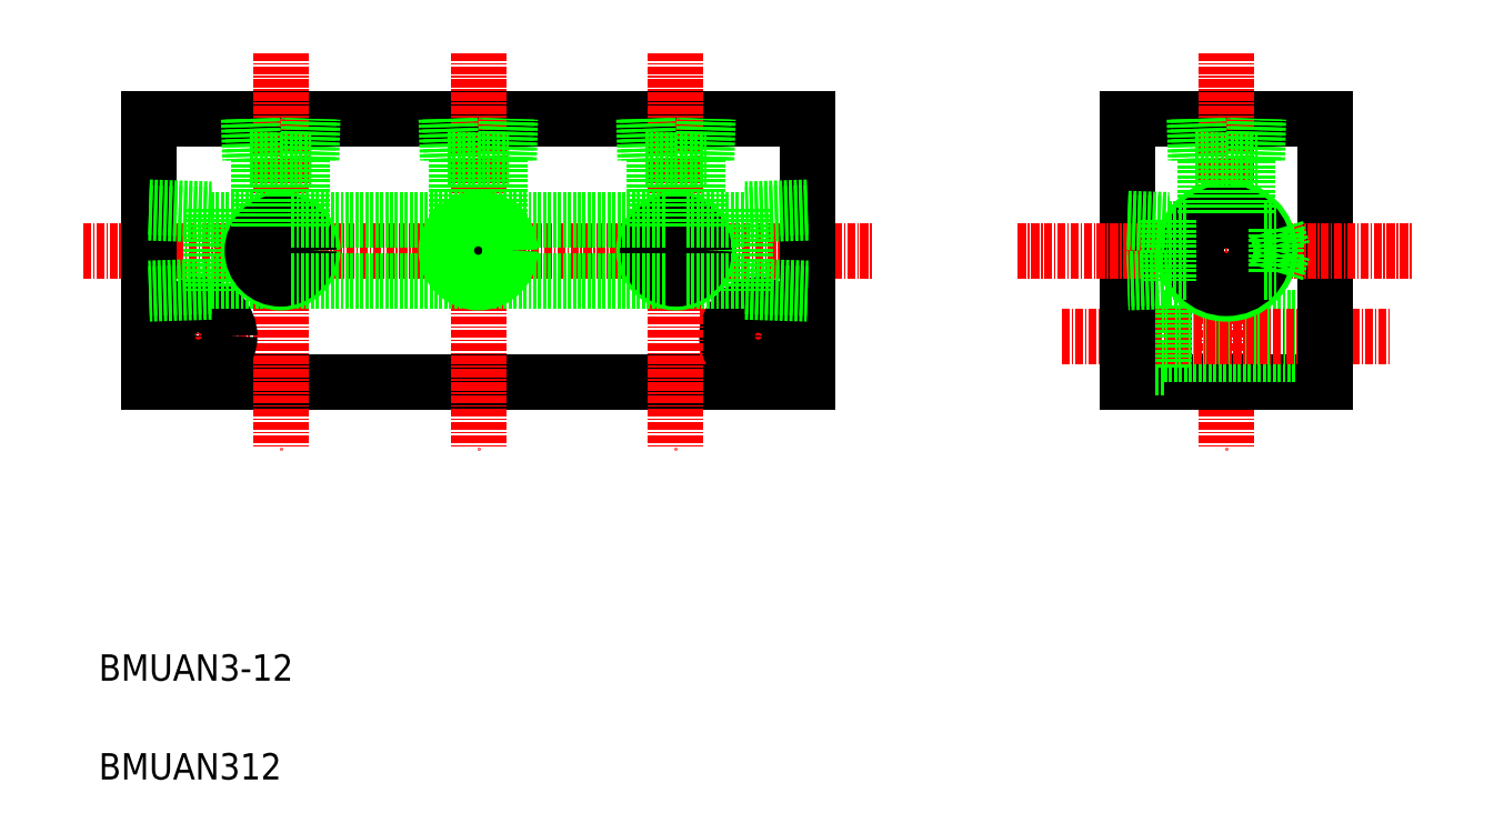
<metadata>
{"format":"dxf","ext":"dxf","renderer":"ezdxf+matplotlib","layout":"modelspace","background":"white","min_lineweight":24,"dpi":150}
</metadata>
<code>
0
SECTION
2
ENTITIES
0
LINE
8
CENTER
10
-116.7
20
173.8
30
0
11
3.289
21
173.8
31
0
0
LINE
8
0
10
-106.7
20
193.8
30
0
11
-6.711
21
193.8
31
0
0
LINE
8
0
10
-106.7
20
153.8
30
0
11
-6.711
21
153.8
31
0
0
LINE
8
CENTER
10
-86.71
20
203.8
30
0
11
-86.71
21
143.8
31
0
0
LINE
8
CENTER
10
-99.21
20
168.8
30
0
11
-99.21
21
152.8
31
0
0
LINE
8
CENTER
10
-14.21
20
168.8
30
0
11
-14.21
21
152.8
31
0
0
LINE
8
CENTER
10
-107.2
20
160.8
30
0
11
-91.21
21
160.8
31
0
0
CIRCLE
8
0
10
-99.21
20
160.8
30
0
40
2.75
0
CIRCLE
8
0
10
-99.21
20
160.8
30
0
40
4.75
0
LINE
8
0
10
41.88
20
193.8
30
0
11
71.88
21
193.8
31
0
0
LINE
8
CENTER
10
56.88
20
203.8
30
0
11
56.88
21
143.8
31
0
0
LINE
8
0
10
41.88
20
153.8
30
0
11
71.88
21
153.8
31
0
0
LINE
8
0
10
71.88
20
163.6
30
0
11
47.38
21
163.6
31
0
0
LINE
8
0
10
71.88
20
158.1
30
0
11
47.38
21
158.1
31
0
0
LINE
8
0
10
47.38
20
165.6
30
0
11
41.88
21
165.6
31
0
0
LINE
8
0
10
47.38
20
156.1
30
0
11
41.88
21
156.1
31
0
0
LINE
8
CENTER
10
-23
20
160.8
30
0
11
-6.211
21
160.8
31
0
0
LINE
8
CENTER
10
31.9
20
160.8
30
0
11
81.74
21
160.8
31
0
0
TEXT
8
0
10
-114.3
20
108.5
30
0
40
4
1
BMUAN3-12
0
TEXT
8
0
10
-114.3
20
93.52
30
0
40
4
1
BMUAN312
0
LINE
8
0
10
-106.7
20
193.8
30
0
11
-106.7
21
153.8
31
0
0
LINE
8
0
10
-6.711
20
193.8
30
0
11
-6.711
21
153.8
31
0
0
CIRCLE
8
0
10
-14.21
20
160.8
30
0
40
2.75
0
CIRCLE
8
0
10
-14.21
20
160.8
30
0
40
4.75
0
LINE
8
0
10
47.38
20
165.6
30
0
11
47.38
21
156.1
31
0
0
LINE
8
0
10
41.88
20
193.8
30
0
11
41.88
21
153.8
31
0
0
LINE
8
0
10
71.88
20
193.8
30
0
11
71.88
21
153.8
31
0
0
LINE
8
CENTER
10
25.2
20
173.8
30
0
11
85.2
21
173.8
31
0
0
LINE
8
CENTER
10
-26.71
20
203.8
30
0
11
-26.71
21
143.8
31
0
0
LINE
8
0
10
-106.7
20
179.6
30
0
11
-97.31
21
179.3
31
0
0
LINE
8
0
10
-106.7
20
180.4
30
0
11
-97.31
21
180.1
31
0
0
LINE
8
0
10
-97.31
20
168.4
30
0
11
-106.7
21
168.1
31
0
0
LINE
8
0
10
-97.31
20
167.5
30
0
11
-106.7
21
167.3
31
0
0
LINE
8
0
10
-97.31
20
180.1
30
0
11
-97.31
21
167.5
31
0
0
LINE
8
0
10
-97.31
20
178.4
30
0
11
-88.29
21
178.4
31
0
0
LINE
8
0
10
-97.31
20
169.2
30
0
11
-88.29
21
169.2
31
0
0
LINE
8
0
10
-16.11
20
180.1
30
0
11
-16.11
21
167.5
31
0
0
LINE
8
0
10
-16.11
20
167.5
30
0
11
-6.711
21
167.3
31
0
0
LINE
8
0
10
-16.11
20
168.4
30
0
11
-6.711
21
168.1
31
0
0
LINE
8
0
10
-6.711
20
180.4
30
0
11
-16.11
21
180.1
31
0
0
LINE
8
0
10
-6.711
20
179.6
30
0
11
-16.11
21
179.3
31
0
0
CIRCLE
8
0
10
56.88
20
173.8
30
0
40
4.6
0
CIRCLE
8
0
10
56.88
20
173.8
30
0
40
6.579
0
CIRCLE
8
0
10
56.88
20
173.8
30
0
40
5.723
0
LINE
8
CENTER
10
-56.71
20
203.8
30
0
11
-56.71
21
143.8
31
0
0
CIRCLE
8
0
10
-86.71
20
173.8
30
0
40
4.864
0
CIRCLE
8
0
10
-86.71
20
173.8
30
0
40
4.283
0
CIRCLE
8
0
10
-86.71
20
173.8
30
0
40
3.25
0
CIRCLE
8
0
10
-56.71
20
173.8
30
0
40
3.25
0
CIRCLE
8
0
10
-56.71
20
173.8
30
0
40
4.283
0
CIRCLE
8
0
10
-56.71
20
173.8
30
0
40
4.864
0
CIRCLE
8
0
10
-26.71
20
173.8
30
0
40
4.864
0
CIRCLE
8
0
10
-26.71
20
173.8
30
0
40
4.283
0
CIRCLE
8
0
10
-26.71
20
173.8
30
0
40
3.25
0
LINE
8
0
10
-85.13
20
178.4
30
0
11
-58.29
21
178.4
31
0
0
LINE
8
0
10
-85.13
20
169.2
30
0
11
-58.29
21
169.2
31
0
0
LINE
8
0
10
-55.13
20
178.4
30
0
11
-28.29
21
178.4
31
0
0
LINE
8
0
10
-55.13
20
169.2
30
0
11
-28.29
21
169.2
31
0
0
LINE
8
0
10
-25.13
20
178.4
30
0
11
-16.11
21
178.4
31
0
0
LINE
8
0
10
-25.13
20
169.2
30
0
11
-16.11
21
169.2
31
0
0
LINE
8
0
10
-89.96
20
177.4
30
0
11
-89.96
21
187.6
31
0
0
LINE
8
0
10
-91.38
20
187.6
30
0
11
-82.04
21
187.6
31
0
0
LINE
8
0
10
-90.99
20
193.8
30
0
11
-90.8
21
187.6
31
0
0
LINE
8
0
10
-91.57
20
193.8
30
0
11
-91.38
21
187.6
31
0
0
LINE
8
0
10
-83.46
20
177.4
30
0
11
-83.46
21
187.6
31
0
0
LINE
8
0
10
-82.62
20
187.6
30
0
11
-82.43
21
193.8
31
0
0
LINE
8
0
10
-82.04
20
187.6
30
0
11
-81.85
21
193.8
31
0
0
LINE
8
0
10
-61.38
20
187.6
30
0
11
-52.04
21
187.6
31
0
0
LINE
8
0
10
-61.57
20
193.8
30
0
11
-61.38
21
187.6
31
0
0
LINE
8
0
10
-60.99
20
193.8
30
0
11
-60.8
21
187.6
31
0
0
LINE
8
0
10
-52.04
20
187.6
30
0
11
-51.85
21
193.8
31
0
0
LINE
8
0
10
-52.62
20
187.6
30
0
11
-52.43
21
193.8
31
0
0
LINE
8
0
10
-59.96
20
177.4
30
0
11
-59.96
21
187.6
31
0
0
LINE
8
0
10
-53.46
20
177.4
30
0
11
-53.46
21
187.6
31
0
0
LINE
8
0
10
-31.38
20
187.6
30
0
11
-22.04
21
187.6
31
0
0
LINE
8
0
10
-30.99
20
193.8
30
0
11
-30.8
21
187.6
31
0
0
LINE
8
0
10
-31.57
20
193.8
30
0
11
-31.38
21
187.6
31
0
0
LINE
8
0
10
-22.62
20
187.6
30
0
11
-22.43
21
193.8
31
0
0
LINE
8
0
10
-22.04
20
187.6
30
0
11
-21.85
21
193.8
31
0
0
LINE
8
0
10
-29.96
20
177.4
30
0
11
-29.96
21
187.6
31
0
0
LINE
8
0
10
-23.46
20
177.4
30
0
11
-23.46
21
187.6
31
0
0
LINE
8
0
10
60.13
20
179.6
30
0
11
60.13
21
187.6
31
0
0
LINE
8
0
10
53.63
20
179.6
30
0
11
53.63
21
187.6
31
0
0
LINE
8
0
10
52.21
20
187.6
30
0
11
61.55
21
187.6
31
0
0
LINE
8
0
10
52.01
20
193.8
30
0
11
52.21
21
187.6
31
0
0
LINE
8
0
10
52.59
20
193.8
30
0
11
52.79
21
187.6
31
0
0
LINE
8
0
10
61.55
20
187.6
30
0
11
61.74
21
193.8
31
0
0
LINE
8
0
10
60.97
20
187.6
30
0
11
61.16
21
193.8
31
0
0
LINE
8
0
10
41.86
20
178.1
30
0
11
48.08
21
177.9
31
0
0
LINE
8
0
10
41.88
20
178.7
30
0
11
48.08
21
178.5
31
0
0
LINE
8
0
10
48.08
20
169.2
30
0
11
41.88
21
169
31
0
0
LINE
8
0
10
48.08
20
169.7
30
0
11
41.86
21
169.5
31
0
0
LINE
8
0
10
48.08
20
170.6
30
0
11
51.16
21
170.6
31
0
0
LINE
8
0
10
48.08
20
178.5
30
0
11
48.08
21
169.2
31
0
0
LINE
8
0
10
48.08
20
177.1
30
0
11
51.16
21
177.1
31
0
0
LINE
8
0
10
64.45
20
177.1
30
0
11
65.45
21
173.8
31
0
0
LINE
8
0
10
64.45
20
170.6
30
0
11
65.45
21
173.8
31
0
0
LINE
8
0
10
64.45
20
177.1
30
0
11
64.45
21
170.6
31
0
0
LINE
8
0
10
62.6
20
177.1
30
0
11
64.45
21
177.1
31
0
0
LINE
8
0
10
62.6
20
170.6
30
0
11
64.45
21
170.6
31
0
0
ENDSEC
0
EOF

</code>
